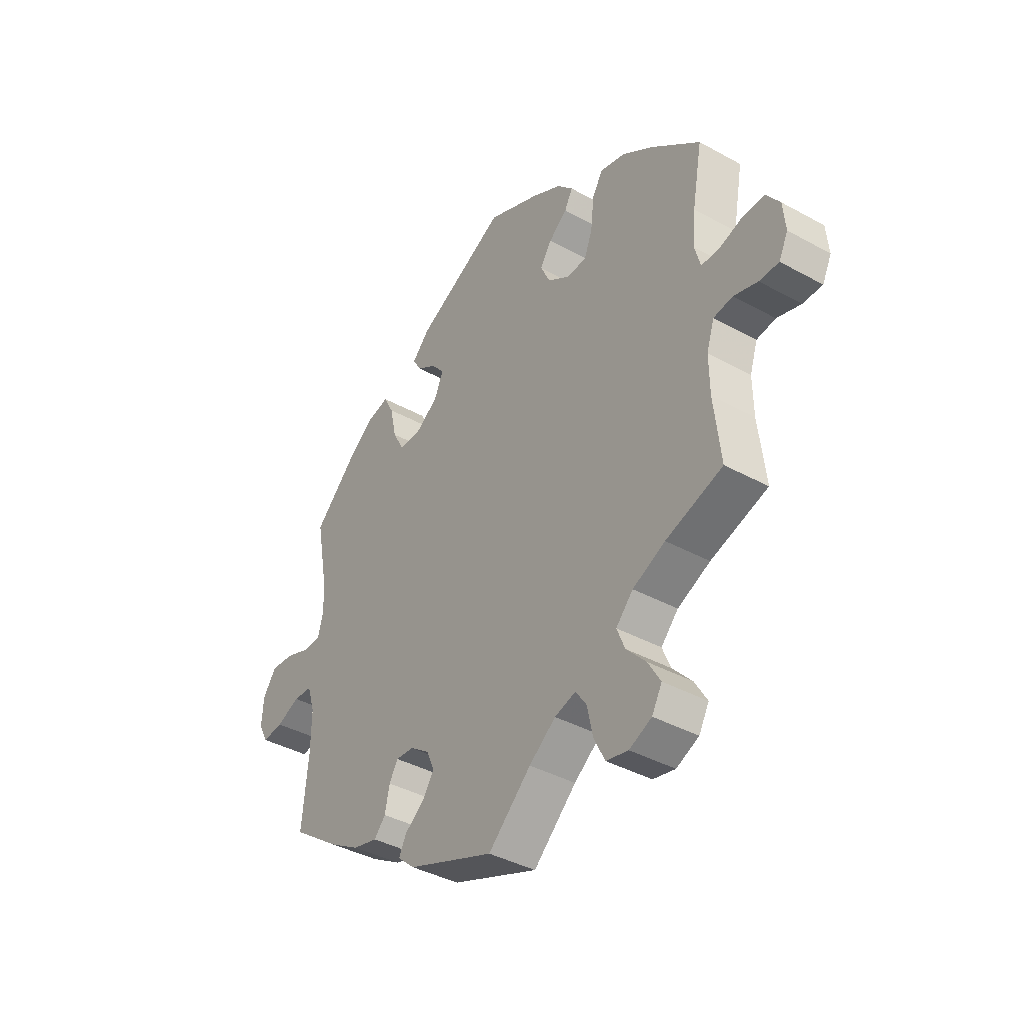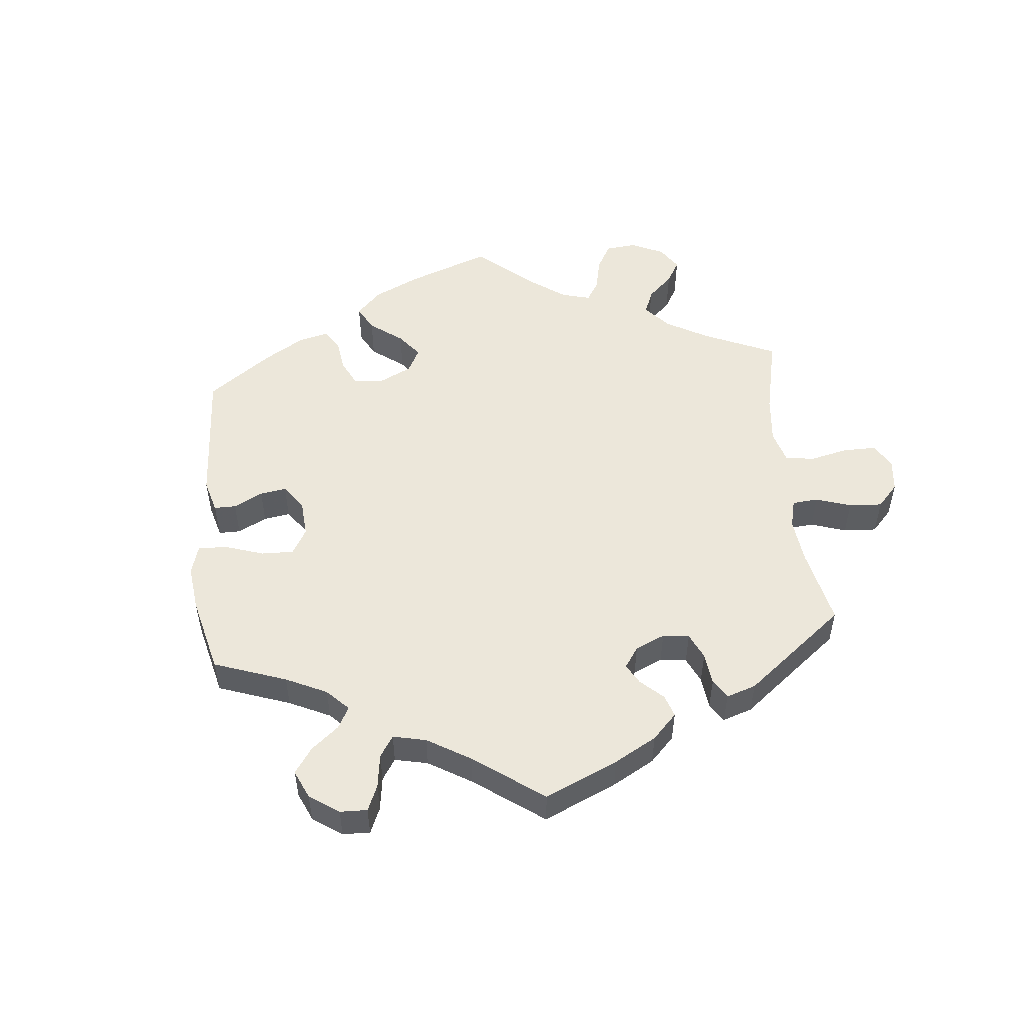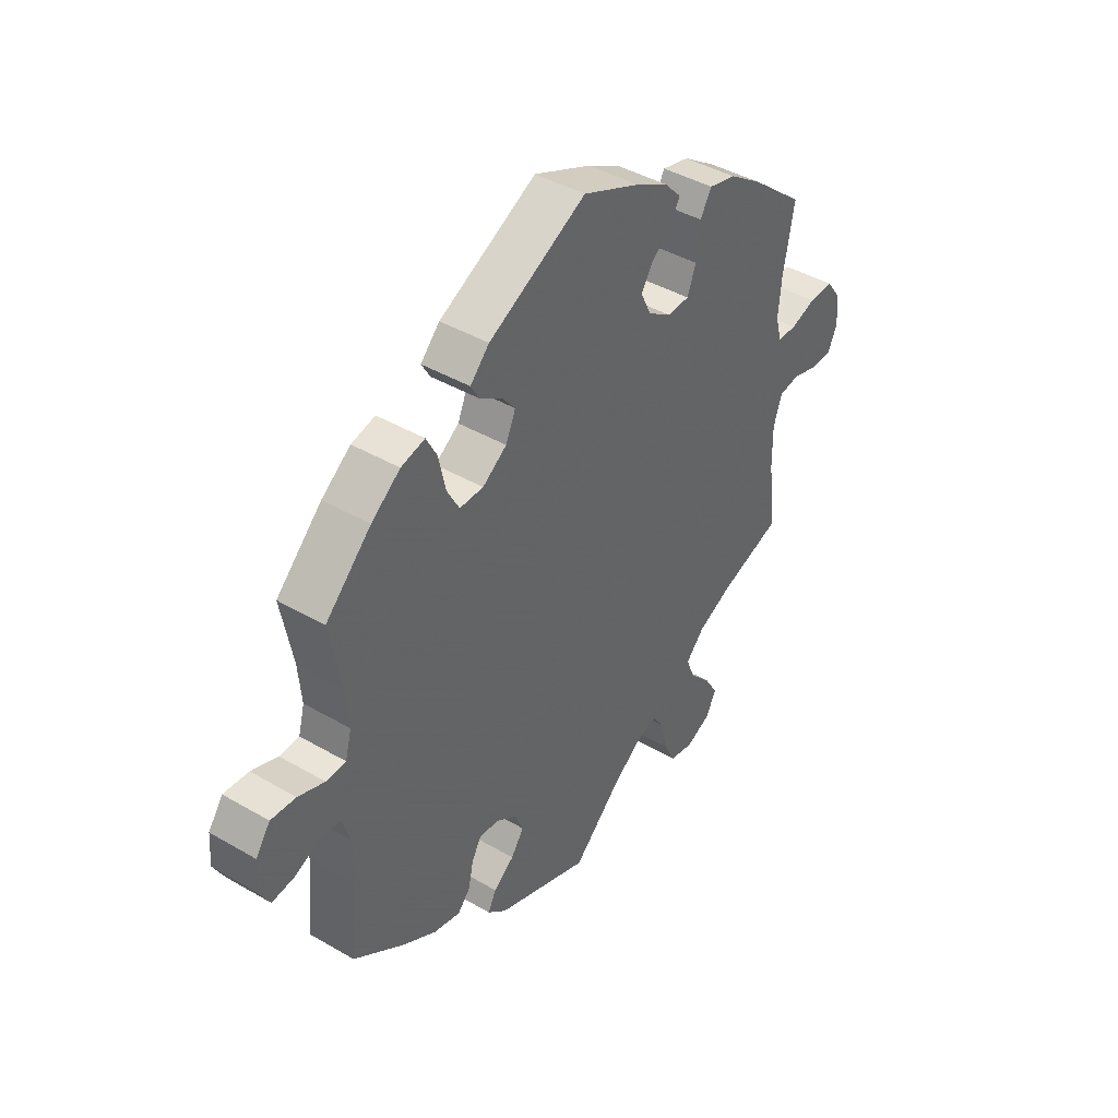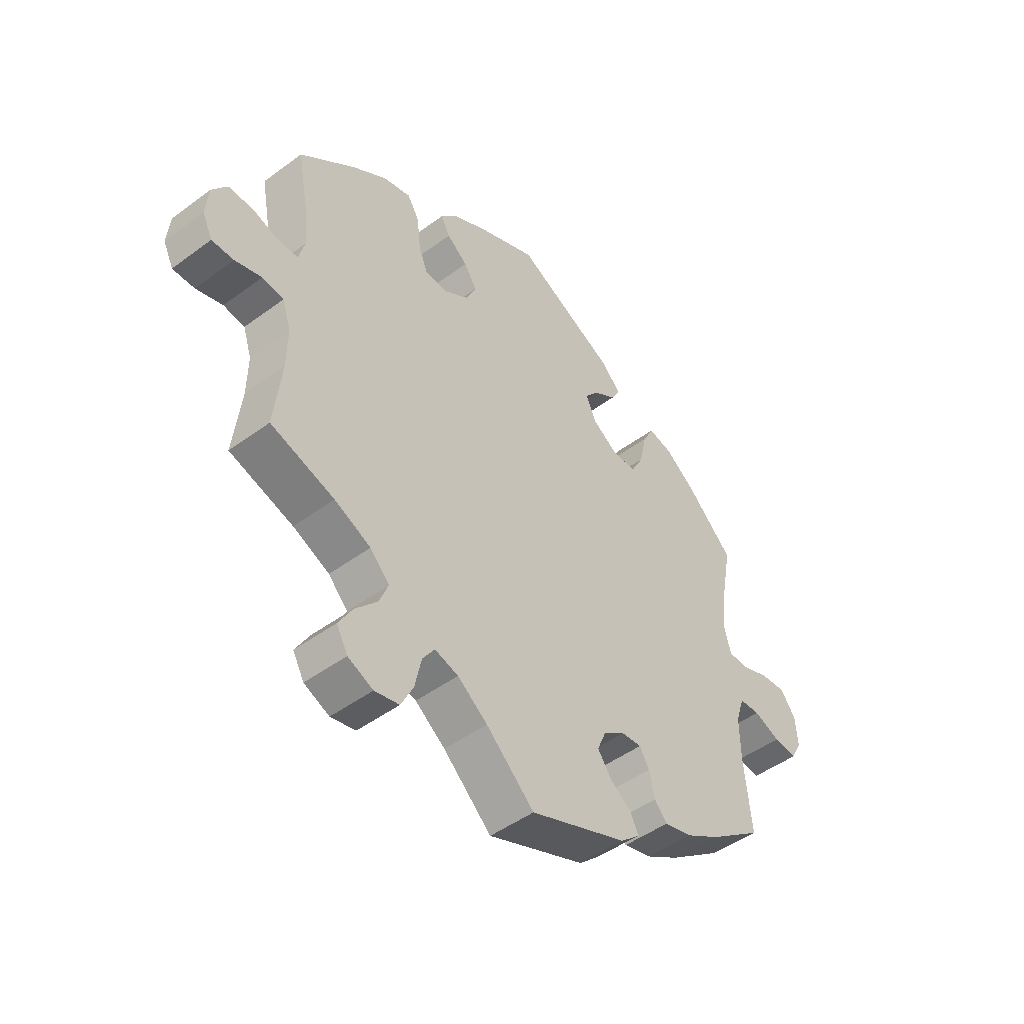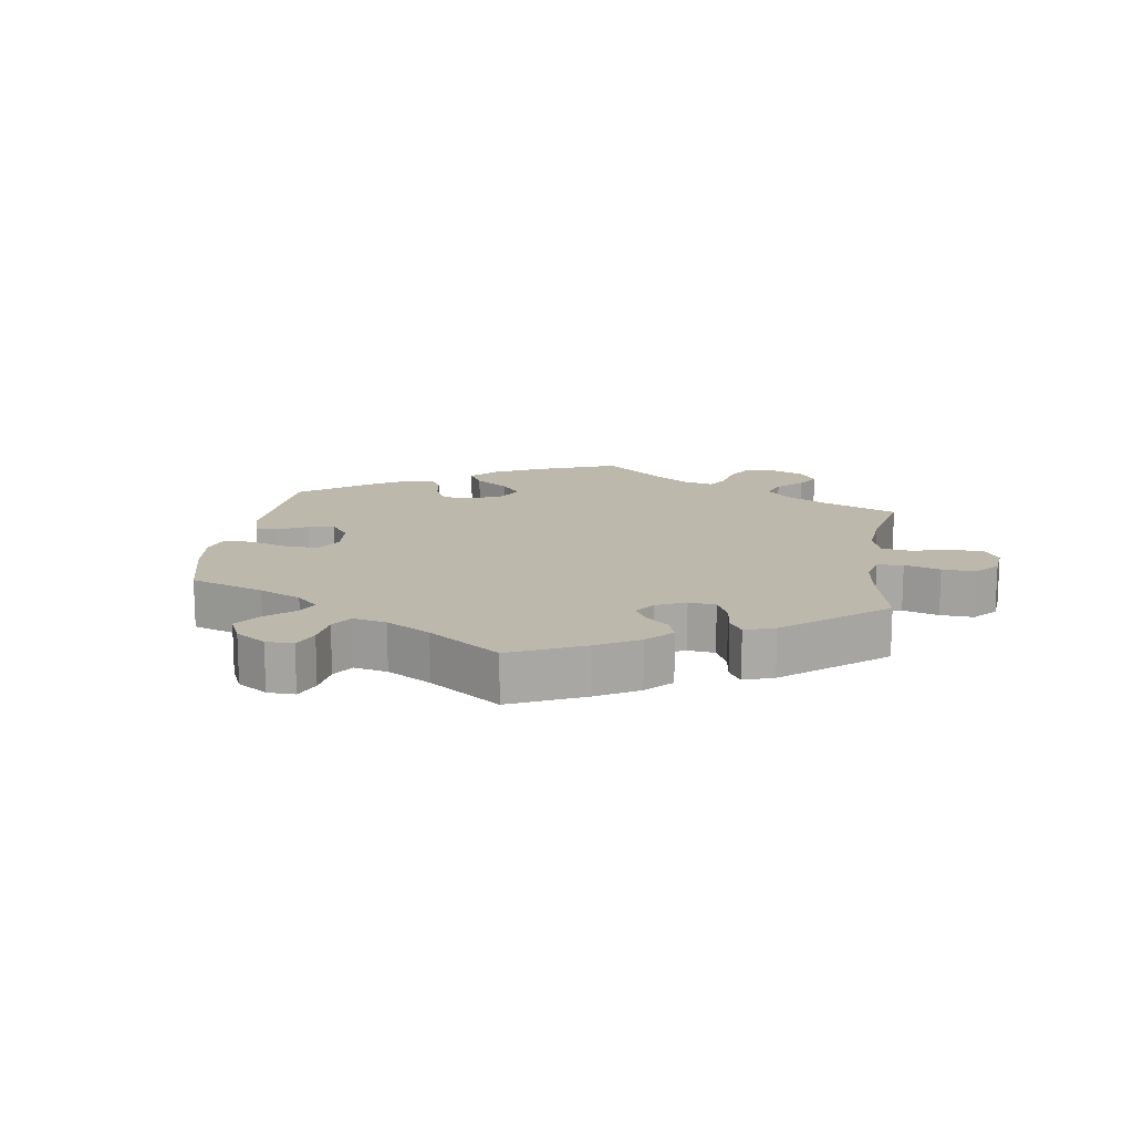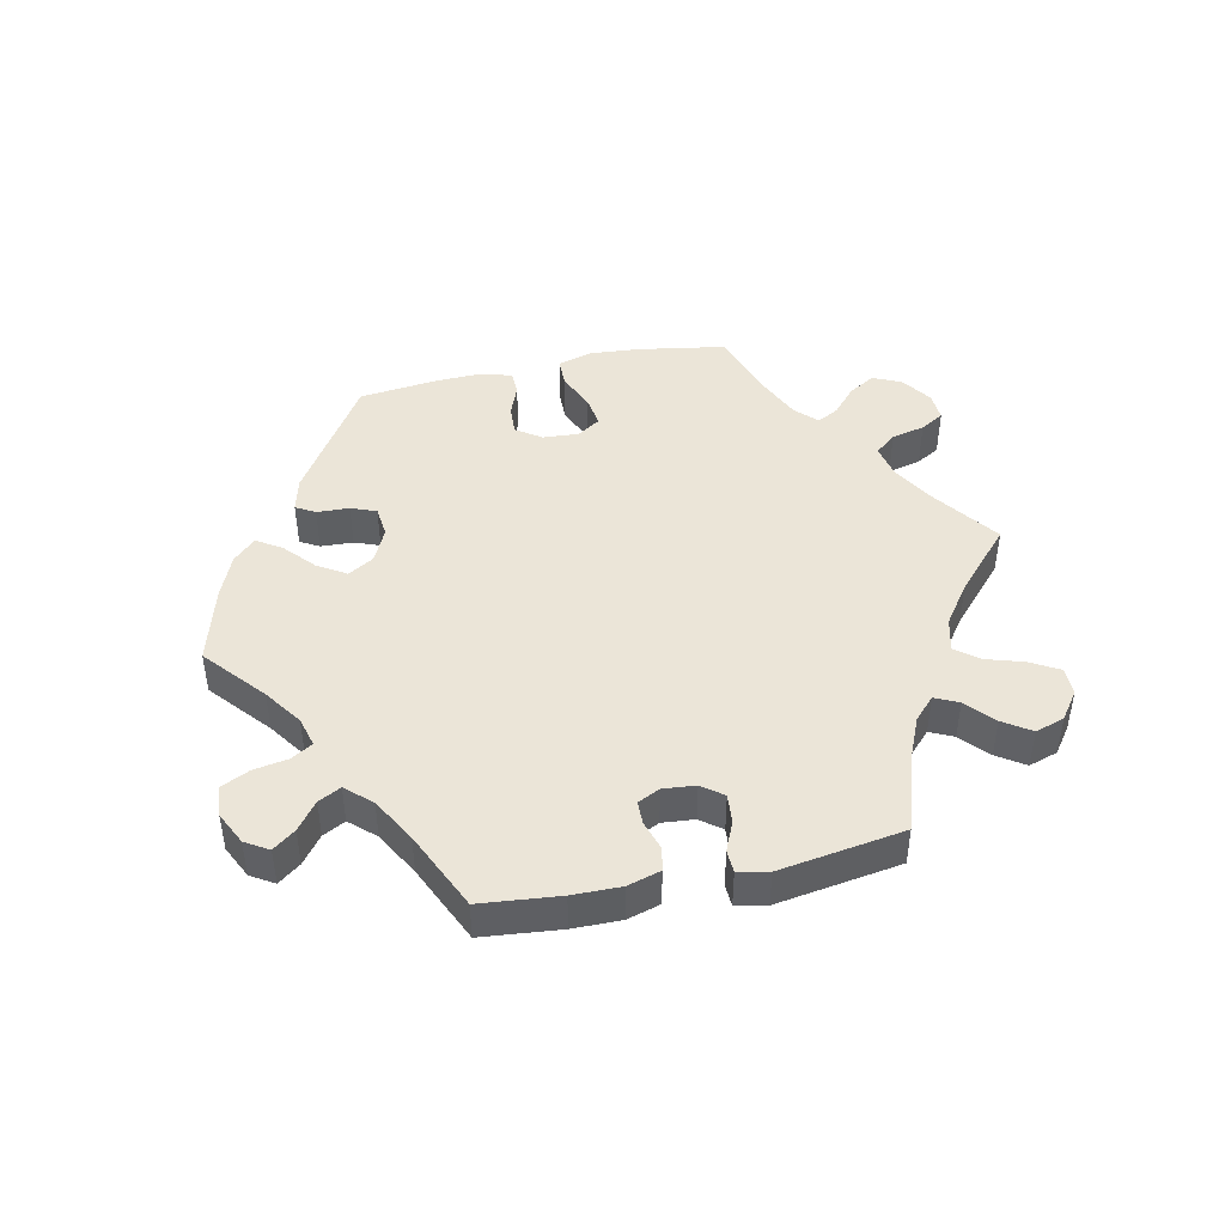
<metadata>
{"format":"obj","ext":"obj","renderer":"f3d","projection":"perspective","resolution":1024,"background":"white","views":[{"elev":-39.6,"azim":-124.4,"up":"+Z"},{"elev":52.3,"azim":114.5,"up":"+Y"},{"elev":42.3,"azim":124.9,"up":"+Z"},{"elev":-47.6,"azim":-50.2,"up":"+Z"},{"elev":14.8,"azim":128.4,"up":"+Y"},{"elev":45.6,"azim":137.9,"up":"+Y"}]}
</metadata>
<code>
v 0.4 0.07 -0.361
v 0.336 0.07 -0.399
v 0.284 0.07 -0.412
v 0.26 0.07 -0.385
v 0.25 0.07 -0.339
v 0.232 0.07 -0.308
v 0.194 0.07 -0.311
v 0.153 0.07 -0.34
v 0.137 0.07 -0.378
v 0.162 0.07 -0.414
v 0.202 0.07 -0.444
v 0.218 0.07 -0.475
v 0.182 0.07 -0.507
v 0 0.07 -0.578
v -0.09 0.07 -0.495
v -0.146 0.07 -0.453
v -0.19 0.07 -0.44
v -0.213 0.07 -0.473
v -0.225 0.07 -0.529
v -0.248 0.07 -0.575
v -0.294 0.07 -0.585
v -0.341 0.07 -0.564
v -0.362 0.07 -0.526
v -0.336 0.07 -0.482
v -0.295 0.07 -0.438
v -0.278 0.07 -0.396
v -0.314 0.07 -0.358
v -0.382 0.07 -0.327
v -0.501 0.07 -0.289
v -0.487 0.07 -0.166
v -0.486 0.07 -0.093
v -0.502 0.07 -0.044
v -0.542 0.07 -0.038
v -0.592 0.07 -0.053
v -0.633 0.07 -0.053
v -0.652 0.07 -0.014
v -0.647 0.07 0.041
v -0.619 0.07 0.08
v -0.572 0.07 0.079
v -0.523 0.07 0.063
v -0.486 0.07 0.064
v -0.474 0.07 0.108
v -0.48 0.07 0.175
v -0.501 0.07 0.289
v -0.397 0.07 0.375
v -0.333 0.07 0.419
v -0.281 0.07 0.432
v -0.259 0.07 0.395
v -0.252 0.07 0.333
v -0.235 0.07 0.289
v -0.193 0.07 0.287
v -0.147 0.07 0.318
v -0.127 0.07 0.36
v -0.151 0.07 0.397
v -0.19 0.07 0.428
v -0.207 0.07 0.46
v -0.174 0.07 0.495
v -0.112 0.07 0.529
v -0.001 0.07 0.578
v 0.188 0.07 0.483
v 0.225 0.07 0.445
v 0.208 0.07 0.416
v 0.166 0.07 0.389
v 0.14 0.07 0.357
v 0.159 0.07 0.314
v 0.206 0.07 0.282
v 0.252 0.07 0.282
v 0.276 0.07 0.326
v 0.289 0.07 0.387
v 0.31 0.07 0.427
v 0.356 0.07 0.416
v 0.412 0.07 0.374
v 0.5 0.07 0.289
v 0.478 0.07 0.172
v 0.472 0.07 0.102
v 0.484 0.07 0.057
v 0.522 0.07 0.056
v 0.573 0.07 0.075
v 0.621 0.07 0.079
v 0.649 0.07 0.04
v 0.653 0.07 -0.015
v 0.633 0.07 -0.052
v 0.59 0.07 -0.047
v 0.541 0.07 -0.027
v 0.502 0.07 -0.029
v 0.486 0.07 -0.079
v 0.487 0.07 -0.157
v 0.5 0.07 -0.289
v 0.4 0 -0.361
v 0.336 0 -0.399
v 0.284 0 -0.412
v 0.26 0 -0.385
v 0.25 0 -0.339
v 0.232 0 -0.308
v 0.194 0 -0.311
v 0.153 0 -0.34
v 0.137 0 -0.378
v 0.162 0 -0.414
v 0.202 0 -0.444
v 0.218 0 -0.475
v 0.182 0 -0.507
v 0 0 -0.578
v -0.09 0 -0.495
v -0.146 0 -0.453
v -0.19 0 -0.44
v -0.213 0 -0.473
v -0.225 0 -0.529
v -0.248 0 -0.575
v -0.294 0 -0.585
v -0.341 0 -0.564
v -0.362 0 -0.526
v -0.336 0 -0.482
v -0.295 0 -0.438
v -0.278 0 -0.396
v -0.314 0 -0.358
v -0.382 0 -0.327
v -0.501 0 -0.289
v -0.487 0 -0.166
v -0.486 0 -0.093
v -0.502 0 -0.044
v -0.542 0 -0.038
v -0.592 0 -0.053
v -0.633 0 -0.053
v -0.652 0 -0.014
v -0.647 0 0.041
v -0.619 0 0.08
v -0.572 0 0.079
v -0.523 0 0.063
v -0.486 0 0.064
v -0.474 0 0.108
v -0.48 0 0.175
v -0.501 0 0.289
v -0.397 0 0.375
v -0.333 0 0.419
v -0.281 0 0.432
v -0.259 0 0.395
v -0.252 0 0.333
v -0.235 0 0.289
v -0.193 0 0.287
v -0.147 0 0.318
v -0.127 0 0.36
v -0.151 0 0.397
v -0.19 0 0.428
v -0.207 0 0.46
v -0.174 0 0.495
v -0.112 0 0.529
v -0.001 0 0.578
v 0.188 0 0.483
v 0.225 0 0.445
v 0.208 0 0.416
v 0.166 0 0.389
v 0.14 0 0.357
v 0.159 0 0.314
v 0.206 0 0.282
v 0.252 0 0.282
v 0.276 0 0.326
v 0.289 0 0.387
v 0.31 0 0.427
v 0.356 0 0.416
v 0.412 0 0.374
v 0.5 0 0.289
v 0.478 0 0.172
v 0.472 0 0.102
v 0.484 0 0.057
v 0.522 0 0.056
v 0.573 0 0.075
v 0.621 0 0.079
v 0.649 0 0.04
v 0.653 0 -0.015
v 0.633 0 -0.052
v 0.59 0 -0.047
v 0.541 0 -0.027
v 0.502 0 -0.029
v 0.486 0 -0.079
v 0.487 0 -0.157
v 0.5 0 -0.289
f 87 88 1 2
f 86 87 2 3
f 85 86 3 4
f 81 82 83 84
f 81 84 85
f 80 81 85
f 77 78 79 80
f 76 77 80 85
f 75 76 85 4
f 71 72 73 74
f 68 69 70 71
f 67 68 71 74
f 66 67 74 75
f 60 61 62 63
f 60 63 64
f 59 60 64
f 58 59 64 65
f 54 55 56 57
f 53 54 57 58
f 46 47 48 49
f 46 49 50
f 43 44 45 46
f 42 43 46 50
f 41 42 50 51
f 37 38 39 40
f 37 40 41
f 36 37 41
f 33 34 35 36
f 32 33 36 41
f 31 32 41 51
f 28 29 30
f 27 28 30 31
f 26 27 31 51
f 22 23 24 25
f 22 25 26
f 21 22 26
f 18 19 20 21
f 17 18 21 26
f 16 17 26 51
f 12 13 14 15
f 10 11 12 15
f 9 10 15 16
f 8 9 16 51
f 66 75 4 5
f 65 66 5 6
f 53 58 65 6
f 52 53 6 7
f 7 8 51 52
f 90 89 176 175
f 91 90 175 174
f 92 91 174 173
f 172 171 170 169
f 173 172 169
f 173 169 168
f 168 167 166 165
f 173 168 165 164
f 92 173 164 163
f 162 161 160 159
f 159 158 157 156
f 162 159 156 155
f 163 162 155 154
f 151 150 149 148
f 152 151 148
f 152 148 147
f 153 152 147 146
f 145 144 143 142
f 146 145 142 141
f 137 136 135 134
f 138 137 134
f 134 133 132 131
f 138 134 131 130
f 139 138 130 129
f 128 127 126 125
f 129 128 125
f 129 125 124
f 124 123 122 121
f 129 124 121 120
f 139 129 120 119
f 118 117 116
f 119 118 116 115
f 139 119 115 114
f 113 112 111 110
f 114 113 110
f 114 110 109
f 109 108 107 106
f 114 109 106 105
f 139 114 105 104
f 103 102 101 100
f 103 100 99 98
f 104 103 98 97
f 139 104 97 96
f 93 92 163 154
f 94 93 154 153
f 94 153 146 141
f 95 94 141 140
f 140 139 96 95
f 1 89 90 2
f 2 90 91 3
f 3 91 92 4
f 4 92 93 5
f 5 93 94 6
f 6 94 95 7
f 7 95 96 8
f 8 96 97 9
f 9 97 98 10
f 10 98 99 11
f 11 99 100 12
f 12 100 101 13
f 13 101 102 14
f 14 102 103 15
f 15 103 104 16
f 16 104 105 17
f 17 105 106 18
f 18 106 107 19
f 19 107 108 20
f 20 108 109 21
f 21 109 110 22
f 22 110 111 23
f 23 111 112 24
f 24 112 113 25
f 25 113 114 26
f 26 114 115 27
f 27 115 116 28
f 28 116 117 29
f 29 117 118 30
f 30 118 119 31
f 31 119 120 32
f 32 120 121 33
f 33 121 122 34
f 34 122 123 35
f 35 123 124 36
f 36 124 125 37
f 37 125 126 38
f 38 126 127 39
f 39 127 128 40
f 40 128 129 41
f 41 129 130 42
f 42 130 131 43
f 43 131 132 44
f 44 132 133 45
f 45 133 134 46
f 46 134 135 47
f 47 135 136 48
f 48 136 137 49
f 49 137 138 50
f 50 138 139 51
f 51 139 140 52
f 52 140 141 53
f 53 141 142 54
f 54 142 143 55
f 55 143 144 56
f 56 144 145 57
f 57 145 146 58
f 58 146 147 59
f 59 147 148 60
f 60 148 149 61
f 61 149 150 62
f 62 150 151 63
f 63 151 152 64
f 64 152 153 65
f 65 153 154 66
f 66 154 155 67
f 67 155 156 68
f 68 156 157 69
f 69 157 158 70
f 70 158 159 71
f 71 159 160 72
f 72 160 161 73
f 73 161 162 74
f 74 162 163 75
f 75 163 164 76
f 76 164 165 77
f 77 165 166 78
f 78 166 167 79
f 79 167 168 80
f 80 168 169 81
f 81 169 170 82
f 82 170 171 83
f 83 171 172 84
f 84 172 173 85
f 85 173 174 86
f 86 174 175 87
f 87 175 176 88
f 88 176 89 1

</code>
